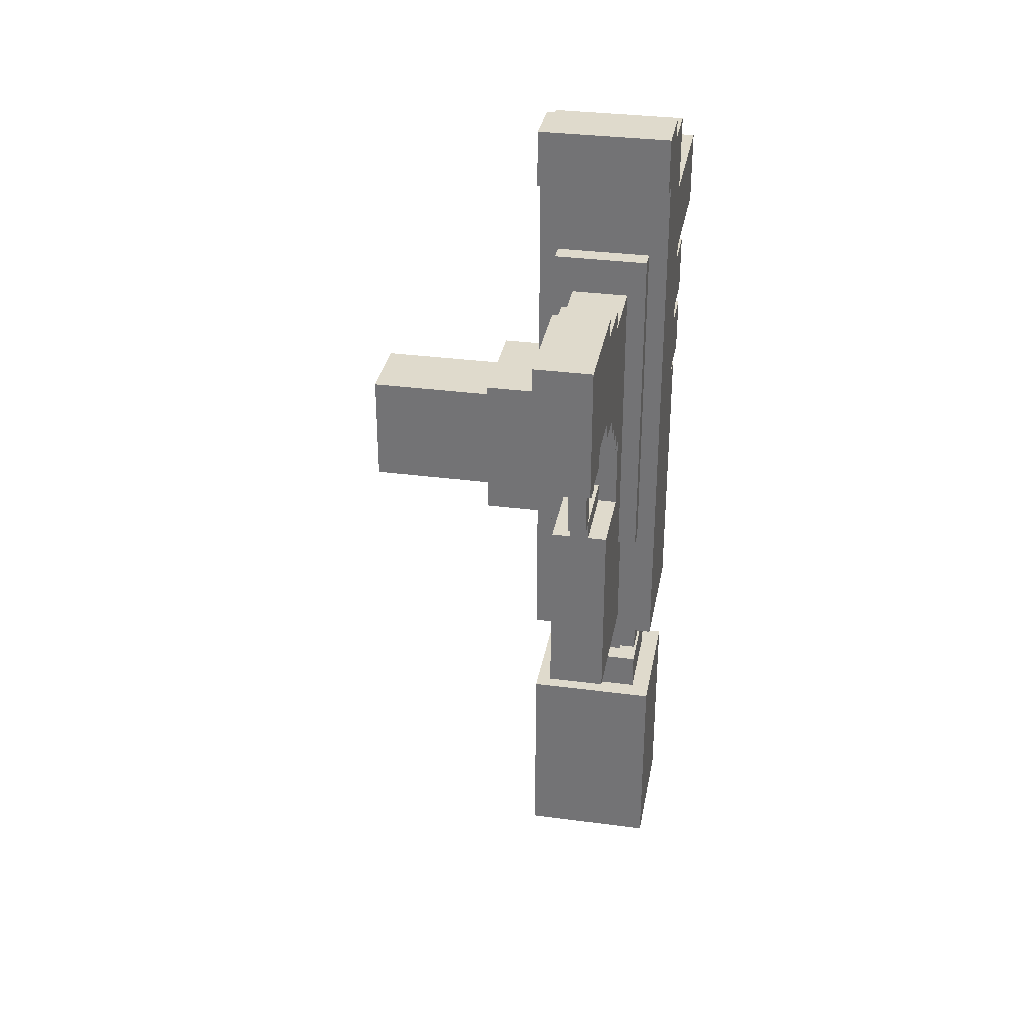
<metadata>
{"format":"obj","ext":"obj","renderer":"f3d","projection":"perspective","resolution":1024,"background":"white","views":[{"elev":32.4,"azim":-169.6,"up":"+Y"}]}
</metadata>
<code>
g Space_blaster_mesh
v 0.2261 -0.575 0.4403
v 0.2261 -0.575 0.5482
v 0.2261 -0.593 0.5482
v 0.2261 -0.6829 0.4942
v 0.2261 -0.7009 0.4403
v 0.2261 -0.7009 0.4942
v 0.2261 -0.6829 0.5482
v 0.2261 -0.611 0.6022
v 0.2261 -0.593 0.6022
v 0.2261 -0.7009 0.5842
v 0.2261 -0.611 0.6741
v 0.2261 -0.7009 0.5482
v 0.2261 -0.7189 0.6022
v 0.2261 -0.7549 0.6381
v 0.2261 -0.8269 0.6741
v 0.2261 -0.8269 0.6381
v 0.2261 -0.7189 0.5842
v 0.2261 -0.7369 0.6202
v 0.2261 -0.7369 0.6022
v 0.2261 -0.7549 0.6202
v 0.2801 -0.575 0.4403
v 0.2801 -0.575 0.5482
v 0.2261 -0.575 0.5482
v 0.2261 -0.575 0.4403
v 0.2801 -0.593 0.5482
v 0.2801 -0.593 0.6022
v 0.2261 -0.593 0.6022
v 0.2261 -0.593 0.5482
v 0.2801 -0.611 0.6022
v 0.2801 -0.611 0.6741
v 0.2261 -0.611 0.6741
v 0.2261 -0.611 0.6022
v 0.2801 -0.593 0.6022
v 0.2801 -0.611 0.6022
v 0.2261 -0.611 0.6022
v 0.2261 -0.593 0.6022
v 0.2801 -0.575 0.5482
v 0.2801 -0.593 0.5482
v 0.2261 -0.593 0.5482
v 0.2261 -0.575 0.5482
v 0.2801 -0.575 0.5482
v 0.2801 -0.575 0.4403
v 0.2801 -0.593 0.5482
v 0.2801 -0.6829 0.4942
v 0.2801 -0.7009 0.4403
v 0.2801 -0.7009 0.4942
v 0.2801 -0.6829 0.5482
v 0.2801 -0.611 0.6022
v 0.2801 -0.593 0.6022
v 0.2801 -0.7009 0.5842
v 0.2801 -0.611 0.6741
v 0.2801 -0.7009 0.5482
v 0.2801 -0.7189 0.6022
v 0.2801 -0.7369 0.6202
v 0.2801 -0.7369 0.6022
v 0.2801 -0.7189 0.5842
v 0.2801 -0.7549 0.6381
v 0.2801 -0.7549 0.6202
v 0.2801 -0.8269 0.6741
v 0.2801 -0.8269 0.6381
v 0.2261 -0.7009 0.4942
v 0.2801 -0.7009 0.4942
v 0.2801 -0.7009 0.4403
v 0.2261 -0.7009 0.4403
v 0.2261 -0.6829 0.5482
v 0.2801 -0.6829 0.5482
v 0.2801 -0.6829 0.4942
v 0.2261 -0.6829 0.4942
v 0.2261 -0.7009 0.5482
v 0.2801 -0.7009 0.5482
v 0.2801 -0.6829 0.5482
v 0.2261 -0.6829 0.5482
v 0.2261 -0.7009 0.5842
v 0.2801 -0.7009 0.5842
v 0.2801 -0.7009 0.5482
v 0.2261 -0.7009 0.5482
v 0.2261 -0.7189 0.6022
v 0.2801 -0.7189 0.6022
v 0.2801 -0.7189 0.5842
v 0.2261 -0.7189 0.5842
v 0.2261 -0.7369 0.6202
v 0.2801 -0.7369 0.6202
v 0.2801 -0.7369 0.6022
v 0.2261 -0.7369 0.6022
v 0.2261 -0.7549 0.6381
v 0.2801 -0.7549 0.6381
v 0.2801 -0.7549 0.6202
v 0.2261 -0.7549 0.6202
v 0.2261 -0.7549 0.6202
v 0.2801 -0.7549 0.6202
v 0.2801 -0.7369 0.6202
v 0.2261 -0.7369 0.6202
v 0.2261 -0.7369 0.6022
v 0.2801 -0.7369 0.6022
v 0.2801 -0.7189 0.6022
v 0.2261 -0.7189 0.6022
v 0.2261 -0.7189 0.5842
v 0.2801 -0.7189 0.5842
v 0.2801 -0.7009 0.5842
v 0.2261 -0.7009 0.5842
v 0.2801 -0.8269 0.6381
v 0.2801 -0.7549 0.6381
v 0.2261 -0.7549 0.6381
v 0.2261 -0.8269 0.6381
v 0.2261 -0.8269 0.6741
v 0.2801 -0.8269 0.6741
v 0.2801 -0.8269 0.6381
v 0.2261 -0.8269 0.6381
v 0.2801 -0.7009 0.4403
v 0.2801 -0.575 0.4403
v 0.2261 -0.575 0.4403
v 0.2261 -0.7009 0.4403
v 0.2261 -0.7009 0.4942
v 0.2261 -0.6829 0.4942
v 0.2801 -0.6829 0.4942
v 0.2801 -0.7009 0.4942
v 0.2261 -0.7189 0.6022
v 0.2261 -0.7549 0.6381
v 0.2261 -0.7369 0.6202
v 0.2081 -0.8988 0.6741
v 0.2081 -0.575 0.6741
v 0.2081 -0.575 0.7101
v 0.2081 -0.8988 0.7101
v 0.2981 -0.8988 0.7101
v 0.2981 -0.575 0.7101
v 0.2981 -0.575 0.6741
v 0.2981 -0.8988 0.6741
v 0.2081 -0.8988 0.7101
v 0.2981 -0.8988 0.7101
v 0.2981 -0.8988 0.6741
v 0.2081 -0.8988 0.6741
v 0.2981 -0.575 0.7101
v 0.2081 -0.575 0.7101
v 0.2081 -0.575 0.6741
v 0.2981 -0.575 0.6741
v 0.2981 -0.8988 0.6741
v 0.2981 -0.575 0.6741
v 0.2081 -0.575 0.6741
v 0.2081 -0.8988 0.6741
v 0.1901 -0.4491 0.6741
v 0.1901 -0.4491 0.7281
v 0.1901 -0.4671 0.7281
v 0.1901 -0.5031 0.6921
v 0.1901 -0.539 0.7821
v 0.1901 -0.7549 0.8001
v 0.1901 -0.539 0.8001
v 0.1901 -0.5031 0.6741
v 0.1901 -0.4671 0.7821
v 0.1901 -1.025 0.6921
v 0.1901 -1.025 0.818
v 0.1901 -0.7549 0.818
v 0.1901 -0.539 0.8001
v 0.3161 -0.539 0.8001
v 0.3161 -0.7549 0.8001
v 0.1901 -0.7549 0.8001
v 0.1901 -0.7549 0.818
v 0.3161 -0.7549 0.818
v 0.3161 -1.025 0.818
v 0.1901 -1.025 0.818
v 0.3161 -0.539 0.7821
v 0.1901 -0.539 0.7821
v 0.1901 -0.4671 0.7821
v 0.3161 -0.4671 0.7821
v 0.3161 -0.4491 0.7281
v 0.3161 -0.4491 0.6741
v 0.3161 -0.4671 0.7281
v 0.3161 -0.5031 0.6921
v 0.3161 -0.539 0.7821
v 0.3161 -0.7549 0.8001
v 0.3161 -0.539 0.8001
v 0.3161 -0.5031 0.6741
v 0.3161 -0.4671 0.7821
v 0.3161 -1.025 0.6921
v 0.3161 -1.025 0.818
v 0.3161 -0.7549 0.818
v 0.3161 -0.5031 0.6921
v 0.3161 -0.5031 0.6741
v 0.1901 -0.5031 0.6741
v 0.1901 -0.5031 0.6921
v 0.3161 -1.025 0.6921
v 0.3161 -0.5031 0.6921
v 0.1901 -0.5031 0.6921
v 0.1901 -1.025 0.6921
v 0.1901 -0.5031 0.6741
v 0.3161 -0.5031 0.6741
v 0.3161 -0.4491 0.6741
v 0.1901 -0.4491 0.6741
v 0.3161 -1.025 0.6921
v 0.1901 -1.025 0.6921
v 0.1901 -1.025 0.818
v 0.3161 -1.025 0.818
v 0.3161 -0.4491 0.7281
v 0.1901 -0.4491 0.7281
v 0.1901 -0.4491 0.6741
v 0.3161 -0.4491 0.6741
v 0.1901 -0.4671 0.7281
v 0.1901 -0.4491 0.7281
v 0.3161 -0.4491 0.7281
v 0.3161 -0.4671 0.7281
v 0.1901 -0.4671 0.7821
v 0.1901 -0.4671 0.7281
v 0.3161 -0.4671 0.7281
v 0.3161 -0.4671 0.7821
v 0.3161 -0.539 0.8001
v 0.1901 -0.539 0.8001
v 0.1901 -0.539 0.7821
v 0.3161 -0.539 0.7821
v 0.1901 -0.539 0.8001
v 0.1901 -0.539 0.926
v 0.1901 -0.611 0.926
v 0.1901 -0.611 0.8001
v 0.1901 -0.539 0.926
v 0.3161 -0.539 0.926
v 0.3161 -0.611 0.926
v 0.1901 -0.611 0.926
v 0.3161 -0.539 0.926
v 0.3161 -0.539 0.8001
v 0.3161 -0.611 0.8001
v 0.3161 -0.611 0.926
v 0.3161 -0.539 0.8001
v 0.1901 -0.539 0.8001
v 0.1901 -0.611 0.8001
v 0.3161 -0.611 0.8001
v 0.1901 -0.539 0.8001
v 0.3161 -0.539 0.8001
v 0.3161 -0.539 0.926
v 0.1901 -0.539 0.926
v 0.3161 -0.611 0.926
v 0.3161 -0.611 0.8001
v 0.1901 -0.611 0.8001
v 0.1901 -0.611 0.926
v 0.2081 -0.593 0.818
v 0.2081 -0.593 0.908
v 0.2081 -0.611 0.908
v 0.2081 -0.611 0.818
v 0.2081 -0.8269 0.908
v 0.2081 -0.8269 0.818
v 0.2081 -0.593 0.908
v 0.2981 -0.593 0.908
v 0.2981 -0.611 0.908
v 0.2081 -0.611 0.908
v 0.2981 -0.8269 0.908
v 0.2081 -0.8269 0.908
v 0.2981 -0.593 0.908
v 0.2981 -0.593 0.818
v 0.2981 -0.611 0.818
v 0.2981 -0.611 0.908
v 0.2981 -0.8269 0.818
v 0.2981 -0.8269 0.908
v 0.2981 -0.593 0.818
v 0.2081 -0.593 0.818
v 0.2081 -0.611 0.818
v 0.2981 -0.611 0.818
v 0.2081 -0.8269 0.818
v 0.2981 -0.8269 0.818
v 0.2081 -0.8269 0.818
v 0.2081 -0.8269 0.908
v 0.2981 -0.8269 0.908
v 0.2981 -0.8269 0.818
v 0.2261 -0.4851 0.7641
v 0.2261 -0.4851 0.818
v 0.2261 -0.539 0.818
v 0.2261 -0.539 0.7641
v 0.2801 -0.539 0.818
v 0.2801 -0.4851 0.818
v 0.2801 -0.4851 0.7641
v 0.2801 -0.539 0.7641
v 0.2801 -0.4851 0.7641
v 0.2801 -0.4851 0.818
v 0.2261 -0.4851 0.818
v 0.2261 -0.4851 0.7641
v 0.2261 -0.4851 0.818
v 0.2801 -0.4851 0.818
v 0.2801 -0.539 0.818
v 0.2261 -0.539 0.818
v 0.1909 -0.6997 0.7992
v 0.3153 -0.6997 0.7992
v 0.3153 -0.6997 0.8544
v 0.1909 -0.6997 0.8544
v 0.3153 -0.7549 0.8544
v 0.3153 -0.6997 0.8544
v 0.3153 -0.6997 0.7992
v 0.3153 -0.7549 0.7992
v 0.3153 -0.7549 0.8544
v 0.3153 -0.7549 0.7992
v 0.1909 -0.7549 0.7992
v 0.1909 -0.7549 0.8544
v 0.1909 -0.6997 0.7992
v 0.1909 -0.6997 0.8544
v 0.1909 -0.7549 0.8544
v 0.1909 -0.7549 0.7992
v 0.1909 -0.6997 0.8544
v 0.3153 -0.6997 0.8544
v 0.3153 -0.7549 0.8544
v 0.1909 -0.7549 0.8544
v 0.1909 -0.6278 0.7992
v 0.3153 -0.6278 0.7992
v 0.3153 -0.6278 0.8544
v 0.1909 -0.6278 0.8544
v 0.3153 -0.6829 0.8544
v 0.3153 -0.6278 0.8544
v 0.3153 -0.6278 0.7992
v 0.3153 -0.6829 0.7992
v 0.3153 -0.6829 0.8544
v 0.3153 -0.6829 0.7992
v 0.1909 -0.6829 0.7992
v 0.1909 -0.6829 0.8544
v 0.1909 -0.6278 0.7992
v 0.1909 -0.6278 0.8544
v 0.1909 -0.6829 0.8544
v 0.1909 -0.6829 0.7992
v 0.1909 -0.6278 0.8544
v 0.3153 -0.6278 0.8544
v 0.3153 -0.6829 0.8544
v 0.1909 -0.6829 0.8544
v 0.2261 -0.665 0.908
v 0.2261 -0.665 0.926
v 0.2261 -0.7189 0.926
v 0.2261 -0.7189 0.908
v 0.2261 -0.7189 0.908
v 0.2261 -0.7189 0.926
v 0.2801 -0.7189 0.926
v 0.2801 -0.7189 0.908
v 0.2801 -0.7189 0.926
v 0.2801 -0.665 0.926
v 0.2801 -0.665 0.908
v 0.2801 -0.7189 0.908
v 0.2801 -0.665 0.926
v 0.2261 -0.665 0.926
v 0.2261 -0.665 0.908
v 0.2801 -0.665 0.908
v 0.2261 -0.665 0.926
v 0.2801 -0.665 0.926
v 0.2801 -0.7189 0.926
v 0.2261 -0.7189 0.926
v 0.2261 -0.7909 0.836
v 0.2261 -0.7909 0.89
v 0.2261 -0.8808 0.89
v 0.2261 -0.8808 0.836
v 0.2261 -0.7909 0.89
v 0.2801 -0.7909 0.89
v 0.2801 -0.8808 0.89
v 0.2261 -0.8808 0.89
v 0.2801 -0.7909 0.89
v 0.2801 -0.7909 0.836
v 0.2801 -0.8808 0.836
v 0.2801 -0.8808 0.89
v 0.2801 -0.7909 0.836
v 0.2261 -0.7909 0.836
v 0.2261 -0.8808 0.836
v 0.2801 -0.8808 0.836
v 0.2261 -0.8808 0.836
v 0.2261 -0.8808 0.89
v 0.2801 -0.8808 0.89
v 0.2801 -0.8808 0.836
v 0.2081 -1.061 0.7101
v 0.2081 -1.025 0.7101
v 0.2081 -1.025 0.8001
v 0.2081 -1.061 0.8001
v 0.2081 -1.061 0.8001
v 0.2081 -1.025 0.8001
v 0.2981 -1.025 0.8001
v 0.2981 -1.061 0.8001
v 0.2981 -1.061 0.8001
v 0.2981 -1.025 0.8001
v 0.2981 -1.025 0.7101
v 0.2981 -1.061 0.7101
v 0.2981 -1.061 0.7101
v 0.2981 -1.025 0.7101
v 0.2081 -1.025 0.7101
v 0.2081 -1.061 0.7101
v 0.2441 -0.7729 0.5842
v 0.2441 -0.7729 0.6022
v 0.2441 -0.7909 0.6022
v 0.2441 -0.7909 0.5842
v 0.2621 -0.7729 0.6022
v 0.2621 -0.7729 0.6561
v 0.2621 -0.7549 0.6561
v 0.2621 -0.7549 0.6022
v 0.2621 -0.7549 0.6022
v 0.2621 -0.7549 0.6561
v 0.2441 -0.7549 0.6561
v 0.2441 -0.7549 0.6022
v 0.2621 -0.7729 0.5842
v 0.2621 -0.7729 0.6022
v 0.2441 -0.7729 0.6022
v 0.2441 -0.7729 0.5842
v 0.2621 -0.7909 0.5842
v 0.2621 -0.7909 0.6022
v 0.2621 -0.7729 0.6022
v 0.2621 -0.7729 0.5842
v 0.2441 -0.7909 0.5842
v 0.2441 -0.7909 0.6022
v 0.2621 -0.7909 0.6022
v 0.2621 -0.7909 0.5842
v 0.2621 -0.7909 0.6022
v 0.2441 -0.7909 0.6022
v 0.2441 -0.7729 0.6022
v 0.2621 -0.7729 0.6022
v 0.2621 -0.7909 0.5842
v 0.2621 -0.7729 0.5842
v 0.2441 -0.7729 0.5842
v 0.2441 -0.7909 0.5842
v 0.2441 -0.7009 0.5482
v 0.2441 -0.7009 0.5662
v 0.2441 -0.8089 0.5662
v 0.2441 -0.8089 0.5482
v 0.2441 -0.8089 0.6381
v 0.2441 -0.8269 0.6381
v 0.2441 -0.8269 0.5662
v 0.2621 -0.7009 0.5482
v 0.2441 -0.7009 0.5482
v 0.2441 -0.8089 0.5482
v 0.2621 -0.8089 0.5482
v 0.2621 -0.7009 0.5662
v 0.2621 -0.7009 0.5482
v 0.2621 -0.8089 0.5482
v 0.2621 -0.8089 0.5662
v 0.2441 -0.7009 0.5662
v 0.2621 -0.7009 0.5662
v 0.2621 -0.8089 0.5662
v 0.2441 -0.8089 0.5662
v 0.2441 -0.8269 0.5662
v 0.2441 -0.8269 0.6381
v 0.2621 -0.8269 0.6381
v 0.2621 -0.8269 0.5662
v 0.2621 -0.8269 0.5662
v 0.2621 -0.8269 0.6381
v 0.2621 -0.8089 0.6381
v 0.2621 -0.8089 0.5662
v 0.2621 -0.8089 0.5662
v 0.2621 -0.8089 0.6381
v 0.2441 -0.8089 0.6381
v 0.2441 -0.8089 0.5662
v 0.2441 -0.8089 0.5482
v 0.2441 -0.8089 0.5662
v 0.2621 -0.8089 0.5662
v 0.2621 -0.8089 0.5482
v 0.2621 -0.8269 0.5662
v 0.2621 -0.8089 0.5662
v 0.2441 -0.8089 0.5662
v 0.2441 -0.8269 0.5662
v 0.2441 -0.7549 0.6561
v 0.2441 -0.7729 0.6561
v 0.2441 -0.7729 0.6022
v 0.2441 -0.7549 0.6022
v 0.37 -0.7369 0.6921
v 0.37 -0.7369 0.8001
v 0.3161 -0.7369 0.8001
v 0.3161 -0.7369 0.6921
v 0.37 -0.8808 0.8001
v 0.37 -0.7369 0.8001
v 0.37 -0.7369 0.6921
v 0.37 -0.8808 0.6921
v 0.37 -0.8808 0.8001
v 0.37 -0.8808 0.6921
v 0.3161 -0.8808 0.6921
v 0.3161 -0.8808 0.8001
v 0.37 -0.7369 0.8001
v 0.37 -0.8808 0.8001
v 0.3161 -0.8808 0.8001
v 0.3161 -0.7369 0.8001
v 0.3161 -0.8808 0.6921
v 0.37 -0.8808 0.6921
v 0.37 -0.7369 0.6921
v 0.3161 -0.7369 0.6921
v 0.4944 -0.7549 0.7101
v 0.4944 -0.7549 0.7821
v 0.3145 -0.7549 0.7821
v 0.3145 -0.7549 0.7101
v 0.4944 -0.7549 0.7821
v 0.4944 -0.8628 0.7821
v 0.3145 -0.8628 0.7821
v 0.3145 -0.7549 0.7821
v 0.3145 -0.8628 0.7821
v 0.4944 -0.8628 0.7821
v 0.4944 -0.8628 0.7101
v 0.3145 -0.8628 0.7101
v 0.3145 -0.7549 0.7101
v 0.3145 -0.8628 0.7101
v 0.4944 -0.8628 0.7101
v 0.4944 -0.7549 0.7101
v 0.4944 -0.7549 0.7821
v 0.4944 -0.7549 0.7101
v 0.4944 -0.8628 0.7101
v 0.4944 -0.8628 0.7821
v 0.3145 -0.7549 0.7821
v 0.3145 -0.8628 0.7821
v 0.3145 -0.8628 0.7101
v 0.3145 -0.7549 0.7101
v 0.1901 -0.7549 0.818
v 0.1901 -0.7549 0.8001
v 0.3161 -0.7549 0.8001
v 0.3161 -0.7549 0.818
v 0.2081 -1.061 0.8001
v 0.2981 -1.061 0.8001
v 0.2981 -1.061 0.7101
v 0.2081 -1.061 0.7101
v 0.1901 -1.312 0.818
v 0.1901 -1.312 0.6921
v 0.1901 -1.114 0.6921
v 0.1901 -1.114 0.818
v 0.1901 -1.312 0.6921
v 0.3161 -1.312 0.6921
v 0.3161 -1.114 0.6921
v 0.1901 -1.114 0.6921
v 0.3161 -1.312 0.6921
v 0.3161 -1.312 0.818
v 0.3161 -1.114 0.818
v 0.3161 -1.114 0.6921
v 0.3161 -1.312 0.818
v 0.1901 -1.312 0.818
v 0.1901 -1.114 0.818
v 0.3161 -1.114 0.818
v 0.3161 -1.114 0.818
v 0.1901 -1.114 0.818
v 0.1901 -1.114 0.6921
v 0.3161 -1.114 0.6921
v 0.3161 -1.312 0.6921
v 0.1901 -1.312 0.6921
v 0.1901 -1.312 0.818
v 0.3161 -1.312 0.818
v 0.2081 -1.132 0.8001
v 0.2081 -1.132 0.7101
v 0.2081 -1.078 0.7101
v 0.2081 -1.078 0.8001
v 0.2081 -1.132 0.7101
v 0.2981 -1.132 0.7101
v 0.2981 -1.078 0.7101
v 0.2081 -1.078 0.7101
v 0.2981 -1.132 0.7101
v 0.2981 -1.132 0.8001
v 0.2981 -1.078 0.8001
v 0.2981 -1.078 0.7101
v 0.2981 -1.132 0.8001
v 0.2081 -1.132 0.8001
v 0.2081 -1.078 0.8001
v 0.2981 -1.078 0.8001
v 0.2081 -1.078 0.8001
v 0.2081 -1.078 0.7101
v 0.2981 -1.078 0.7101
v 0.2981 -1.078 0.8001
v 0.2261 -1.096 0.7821
v 0.2261 -1.096 0.7281
v 0.2261 -1.042 0.7281
v 0.2261 -1.042 0.7821
v 0.2261 -1.096 0.7281
v 0.2801 -1.096 0.7281
v 0.2801 -1.042 0.7281
v 0.2261 -1.042 0.7281
v 0.2801 -1.096 0.7281
v 0.2801 -1.096 0.7821
v 0.2801 -1.042 0.7821
v 0.2801 -1.042 0.7281
v 0.2801 -1.096 0.7821
v 0.2261 -1.096 0.7821
v 0.2261 -1.042 0.7821
v 0.2801 -1.042 0.7821
v 0.2261 -1.042 0.7821
v 0.2261 -1.042 0.7281
v 0.2801 -1.042 0.7281
v 0.2801 -1.042 0.7821
v 0.2621 -0.7729 0.6022
v 0.2621 -0.7549 0.6022
v 0.2441 -0.7549 0.6022
v 0.2441 -0.7729 0.6022
v 0.2621 -0.7729 0.6022
v 0.2441 -0.7729 0.6022
v 0.2441 -0.7729 0.6561
v 0.2621 -0.7729 0.6561
v 0.2801 -0.8269 0.5662
v 0.2801 -1.007 0.5662
v 0.2801 -1.007 0.6921
v 0.2801 -0.8269 0.6921
v 0.2261 -0.8269 0.6921
v 0.2261 -1.007 0.6921
v 0.2261 -1.007 0.5662
v 0.2261 -0.8269 0.5662
v 0.2801 -0.8269 0.6921
v 0.2261 -0.8269 0.6921
v 0.2261 -0.8269 0.5662
v 0.2801 -0.8269 0.5662
v 0.2261 -1.007 0.5662
v 0.2261 -1.007 0.6921
v 0.2801 -1.007 0.6921
v 0.2801 -1.007 0.5662
v 0.2801 -1.007 0.5662
v 0.2801 -0.8269 0.5662
v 0.2261 -0.8269 0.5662
v 0.2261 -1.007 0.5662
f -588 -589 -590
f -587 -588 -590
f -587 -590 -586
f -585 -587 -586
f -584 -588 -587
f -584 -583 -588
f -583 -582 -588
f -581 -583 -584
f -580 -583 -581
f -579 -581 -584
f -578 -580 -581
f -577 -580 -578
f -576 -580 -577
f -575 -576 -577
f -574 -578 -581
f -572 -573 -578
f -571 -577 -573
f -568 -569 -570
f -567 -568 -570
f -564 -565 -566
f -563 -564 -566
f -560 -561 -562
f -559 -560 -562
f -556 -557 -558
f -555 -556 -558
f -552 -553 -554
f -551 -552 -554
f -548 -549 -550
f -547 -549 -548
f -546 -549 -547
f -545 -546 -547
f -544 -547 -548
f -544 -548 -543
f -543 -548 -542
f -541 -544 -543
f -540 -541 -543
f -539 -544 -541
f -541 -540 -538
f -537 -538 -540
f -536 -538 -537
f -535 -541 -538
f -534 -537 -540
f -533 -537 -534
f -532 -534 -540
f -531 -534 -532
f -528 -529 -530
f -527 -528 -530
f -524 -525 -526
f -523 -524 -526
f -520 -521 -522
f -519 -520 -522
f -516 -517 -518
f -515 -516 -518
f -512 -513 -514
f -511 -512 -514
f -508 -509 -510
f -507 -508 -510
f -504 -505 -506
f -503 -504 -506
f -500 -501 -502
f -499 -500 -502
f -496 -497 -498
f -495 -496 -498
f -492 -493 -494
f -491 -492 -494
f -488 -489 -490
f -487 -488 -490
f -484 -485 -486
f -483 -484 -486
f -480 -481 -482
f -479 -480 -482
f -476 -477 -478
f -475 -476 -478
f -472 -473 -474
f -469 -470 -471
f -468 -469 -471
f -465 -466 -467
f -464 -465 -467
f -461 -462 -463
f -460 -461 -463
f -457 -458 -459
f -456 -457 -459
f -453 -454 -455
f -452 -453 -455
f -449 -450 -451
f -448 -449 -451
f -447 -449 -448
f -448 -446 -447
f -446 -445 -447
f -444 -448 -451
f -443 -449 -447
f -442 -446 -448
f -441 -446 -442
f -440 -446 -441
f -437 -438 -439
f -436 -437 -439
f -433 -434 -435
f -432 -433 -435
f -429 -430 -431
f -428 -429 -431
f -425 -426 -427
f -424 -426 -425
f -423 -424 -425
f -424 -423 -422
f -423 -421 -422
f -420 -426 -424
f -419 -423 -425
f -418 -424 -422
f -417 -418 -422
f -416 -417 -422
f -413 -414 -415
f -412 -413 -415
f -409 -410 -411
f -408 -409 -411
f -405 -406 -407
f -404 -405 -407
f -401 -402 -403
f -400 -401 -403
f -397 -398 -399
f -396 -397 -399
f -393 -394 -395
f -392 -393 -395
f -389 -390 -391
f -388 -389 -391
f -385 -386 -387
f -384 -385 -387
f -381 -382 -383
f -380 -381 -383
f -377 -378 -379
f -376 -377 -379
f -373 -374 -375
f -372 -373 -375
f -369 -370 -371
f -368 -369 -371
f -365 -366 -367
f -364 -365 -367
f -361 -362 -363
f -360 -361 -363
f -357 -358 -359
f -356 -357 -359
f -355 -357 -356
f -354 -355 -356
f -351 -352 -353
f -350 -351 -353
f -349 -351 -350
f -348 -349 -350
f -345 -346 -347
f -344 -345 -347
f -343 -345 -344
f -342 -343 -344
f -339 -340 -341
f -338 -339 -341
f -337 -339 -338
f -336 -337 -338
f -333 -334 -335
f -332 -333 -335
f -329 -330 -331
f -328 -329 -331
f -325 -326 -327
f -324 -325 -327
f -321 -322 -323
f -320 -321 -323
f -317 -318 -319
f -316 -317 -319
f -313 -314 -315
f -312 -313 -315
f -309 -310 -311
f -308 -309 -311
f -305 -306 -307
f -304 -305 -307
f -301 -302 -303
f -300 -301 -303
f -297 -298 -299
f -296 -297 -299
f -293 -294 -295
f -292 -293 -295
f -289 -290 -291
f -288 -289 -291
f -285 -286 -287
f -284 -285 -287
f -281 -282 -283
f -280 -281 -283
f -277 -278 -279
f -276 -277 -279
f -273 -274 -275
f -272 -273 -275
f -269 -270 -271
f -268 -269 -271
f -265 -266 -267
f -264 -265 -267
f -261 -262 -263
f -260 -261 -263
f -257 -258 -259
f -256 -257 -259
f -253 -254 -255
f -252 -253 -255
f -249 -250 -251
f -248 -249 -251
f -245 -246 -247
f -244 -245 -247
f -241 -242 -243
f -240 -241 -243
f -237 -238 -239
f -236 -237 -239
f -233 -234 -235
f -232 -233 -235
f -229 -230 -231
f -228 -229 -231
f -225 -226 -227
f -224 -225 -227
f -221 -222 -223
f -220 -221 -223
f -217 -218 -219
f -216 -217 -219
f -213 -214 -215
f -212 -213 -215
f -209 -210 -211
f -208 -209 -211
f -205 -206 -207
f -204 -205 -207
f -201 -202 -203
f -200 -201 -203
f -197 -198 -199
f -196 -197 -199
f -193 -194 -195
f -192 -193 -195
f -189 -190 -191
f -188 -189 -191
f -185 -186 -187
f -184 -185 -187
f -182 -183 -185
f -181 -182 -185
f -178 -179 -180
f -177 -178 -180
f -174 -175 -176
f -173 -174 -176
f -170 -171 -172
f -169 -170 -172
f -166 -167 -168
f -165 -166 -168
f -162 -163 -164
f -161 -162 -164
f -158 -159 -160
f -157 -158 -160
f -154 -155 -156
f -153 -154 -156
f -150 -151 -152
f -149 -150 -152
f -146 -147 -148
f -145 -146 -148
f -142 -143 -144
f -141 -142 -144
f -138 -139 -140
f -137 -138 -140
f -134 -135 -136
f -133 -134 -136
f -130 -131 -132
f -129 -130 -132
f -126 -127 -128
f -125 -126 -128
f -122 -123 -124
f -121 -122 -124
f -118 -119 -120
f -117 -118 -120
f -114 -115 -116
f -113 -114 -116
f -110 -111 -112
f -109 -110 -112
f -106 -107 -108
f -105 -106 -108
f -102 -103 -104
f -101 -102 -104
f -98 -99 -100
f -97 -98 -100
f -94 -95 -96
f -93 -94 -96
f -90 -91 -92
f -89 -90 -92
f -86 -87 -88
f -85 -86 -88
f -82 -83 -84
f -81 -82 -84
f -78 -79 -80
f -77 -78 -80
f -74 -75 -76
f -73 -74 -76
f -70 -71 -72
f -69 -70 -72
f -66 -67 -68
f -65 -66 -68
f -62 -63 -64
f -61 -62 -64
f -58 -59 -60
f -57 -58 -60
f -54 -55 -56
f -53 -54 -56
f -50 -51 -52
f -49 -50 -52
f -46 -47 -48
f -45 -46 -48
f -42 -43 -44
f -41 -42 -44
f -38 -39 -40
f -37 -38 -40
f -34 -35 -36
f -33 -34 -36
f -30 -31 -32
f -29 -30 -32
f -26 -27 -28
f -25 -26 -28
f -22 -23 -24
f -21 -22 -24
f -18 -19 -20
f -17 -18 -20
f -14 -15 -16
f -13 -14 -16
f -10 -11 -12
f -9 -10 -12
f -6 -7 -8
f -5 -6 -8
f -2 -3 -4
f -1 -2 -4

</code>
